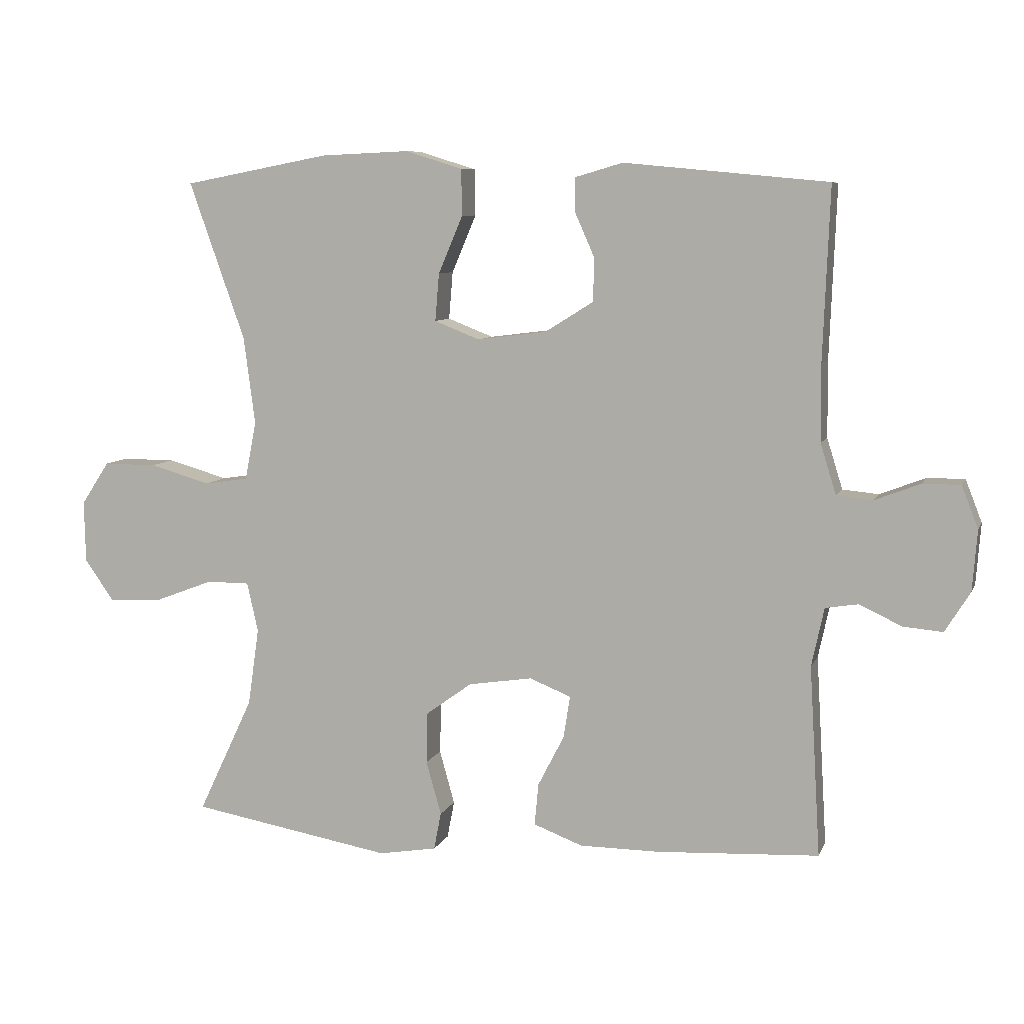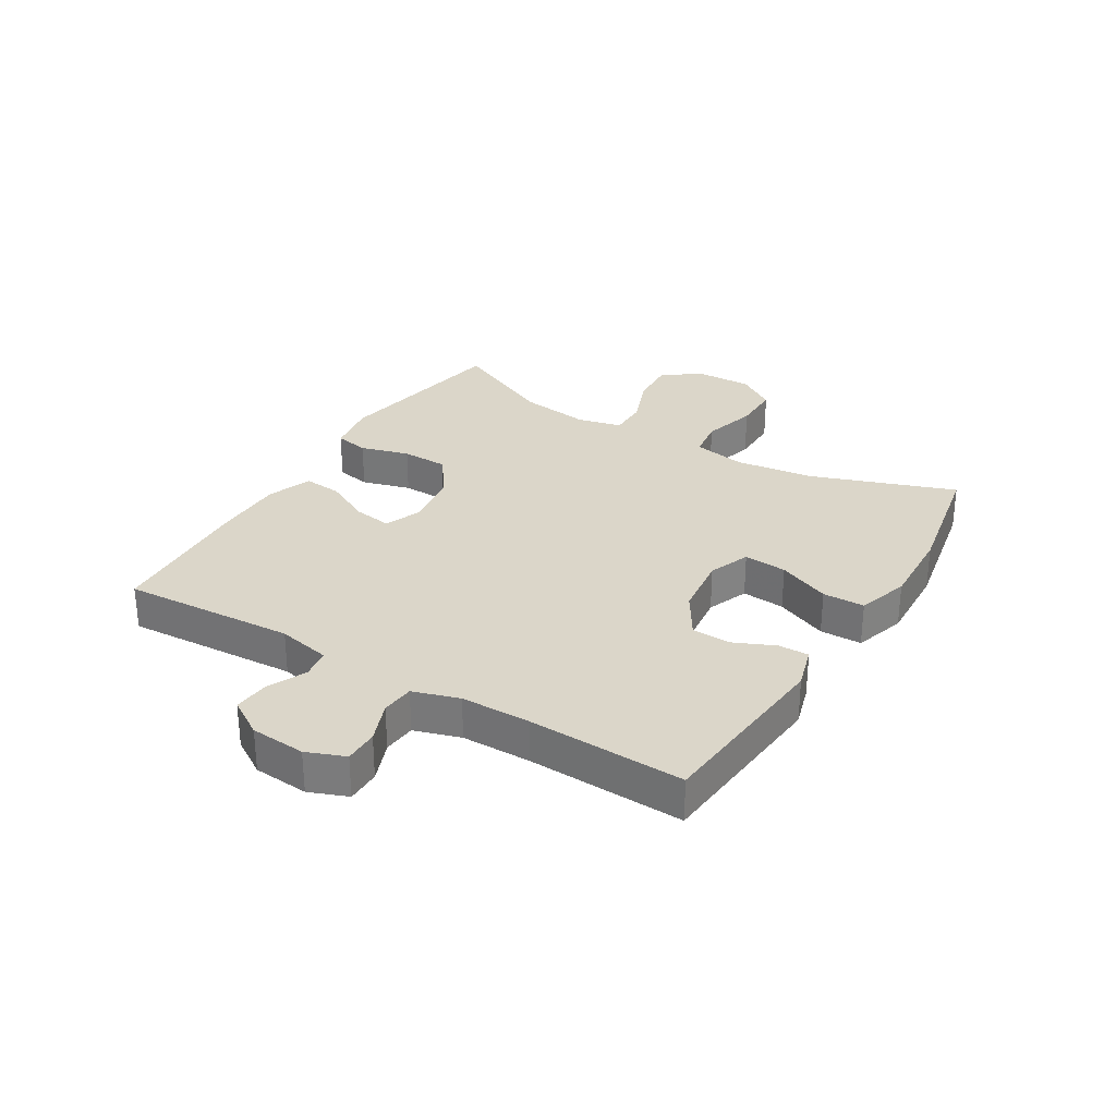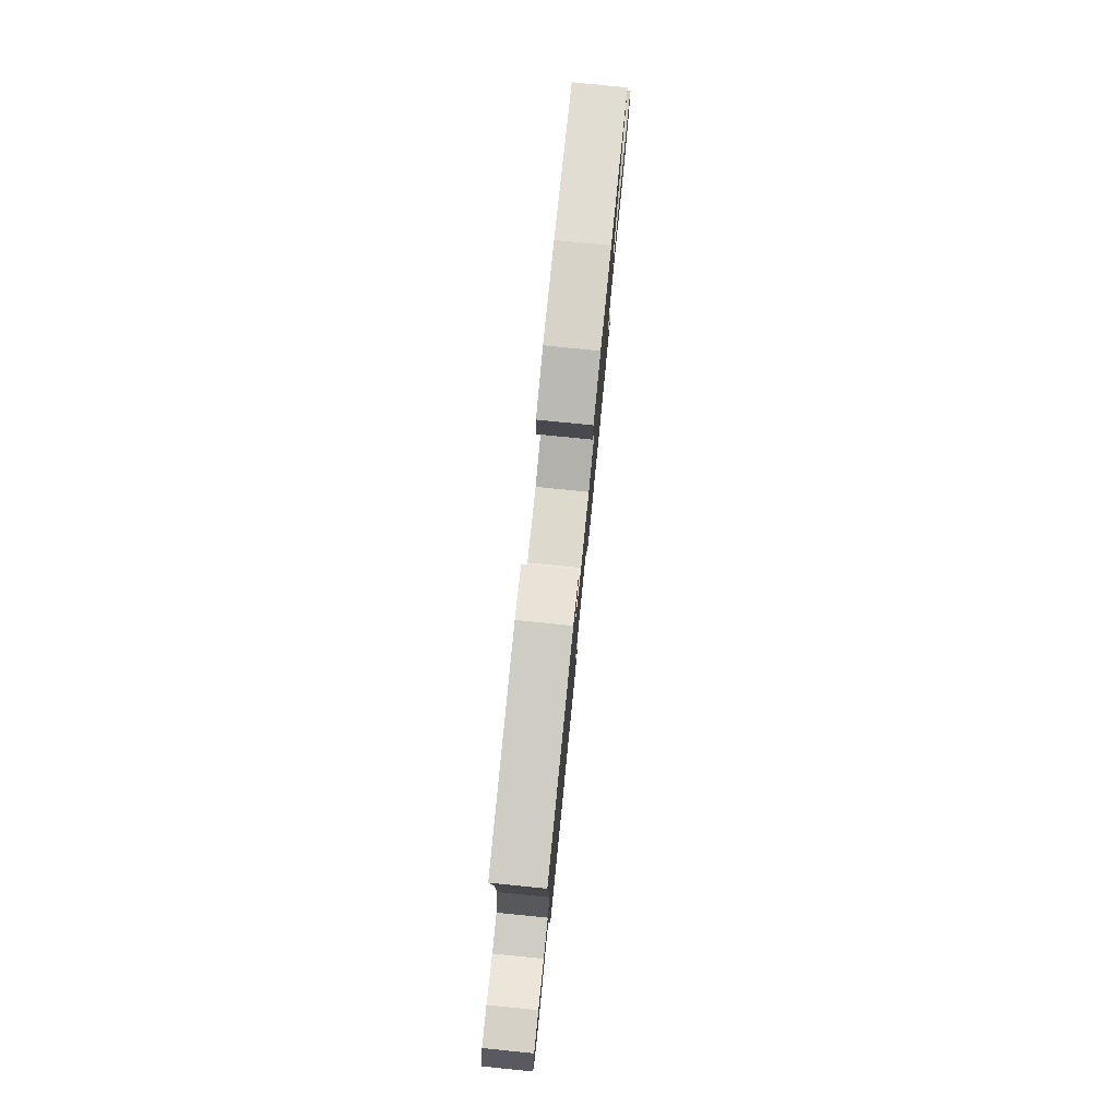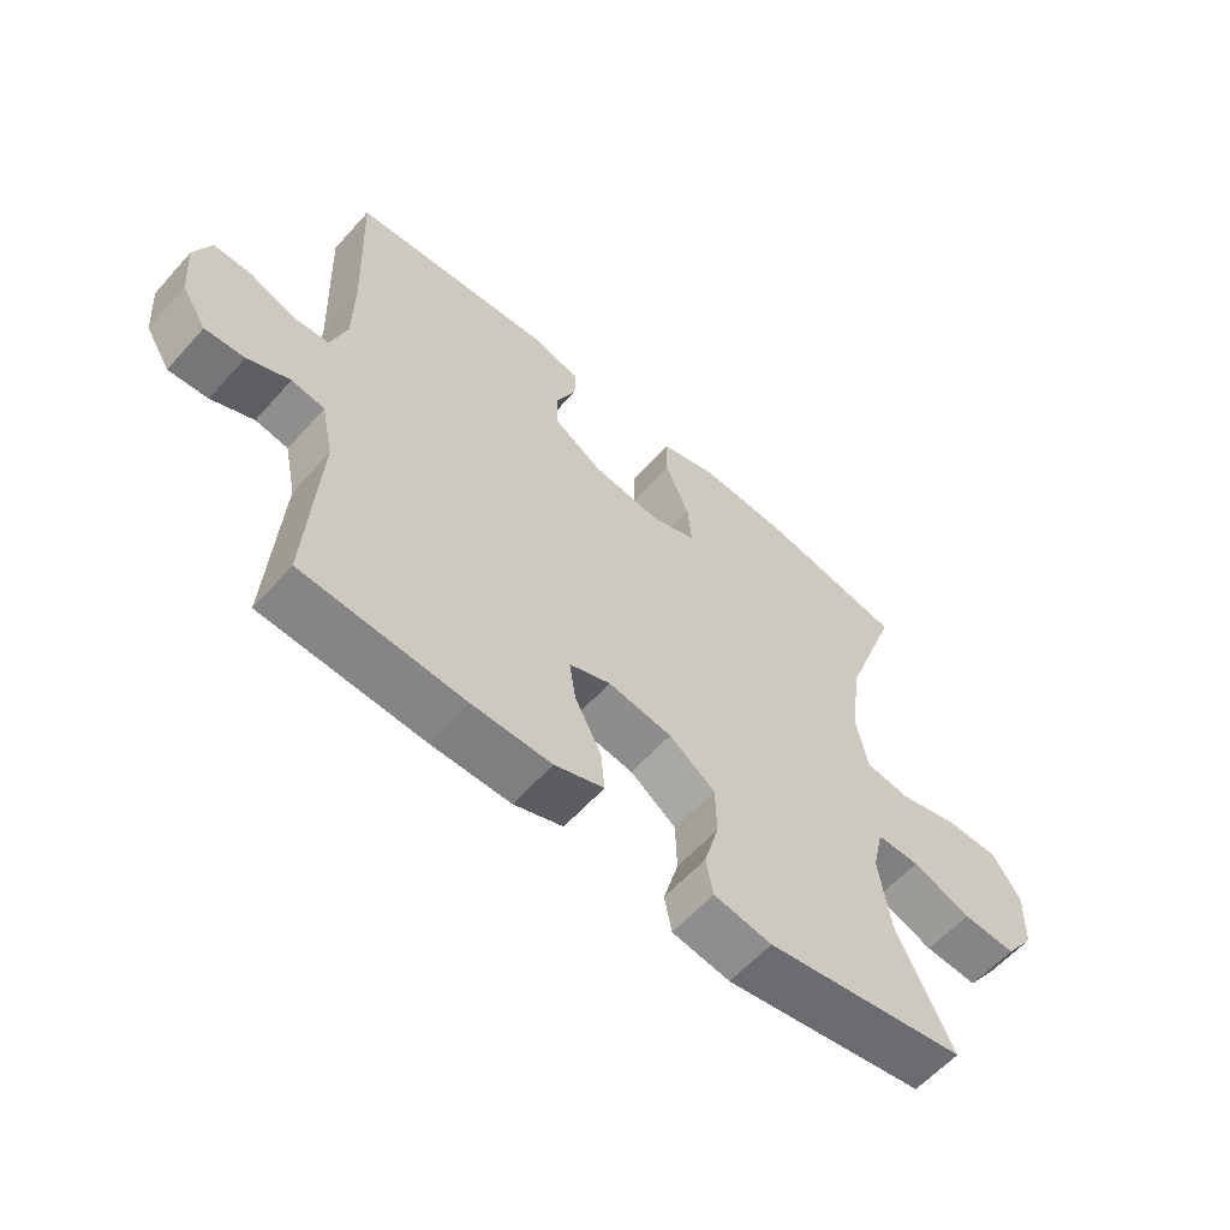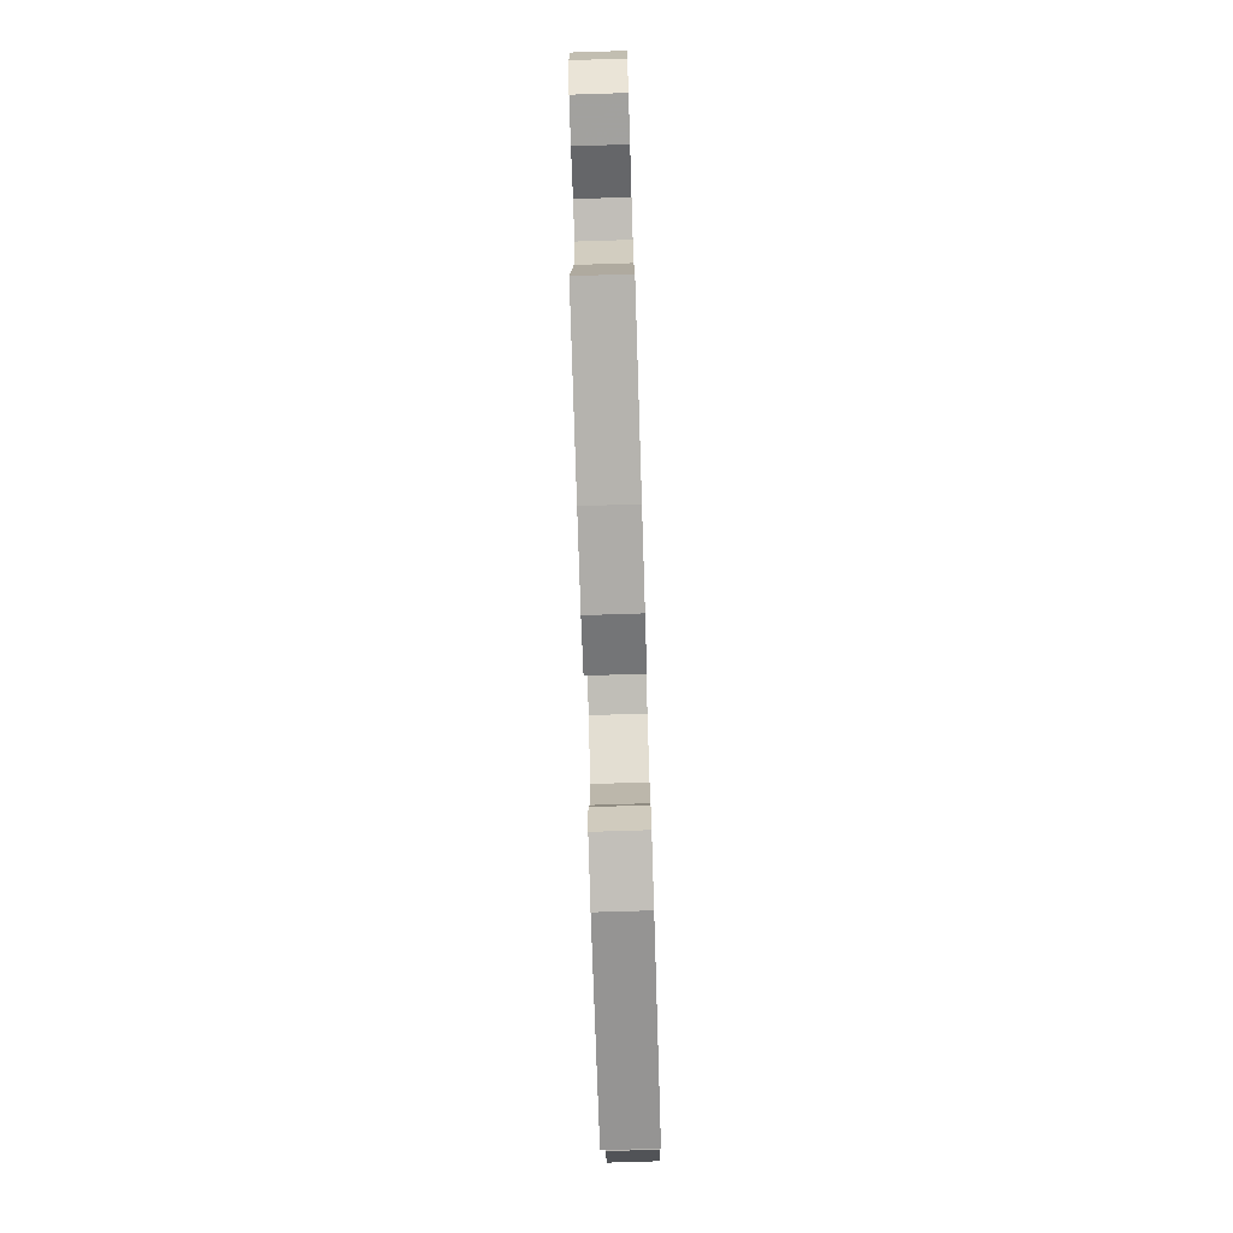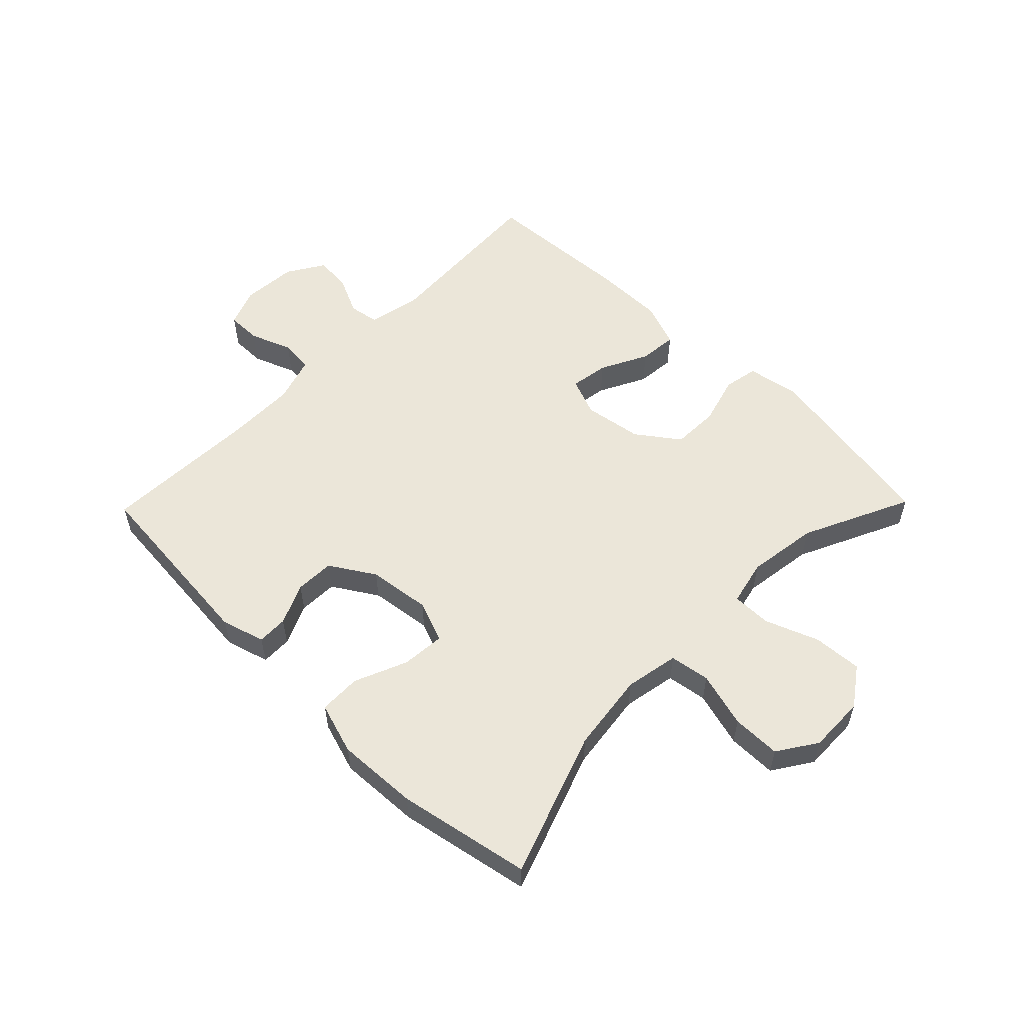
<metadata>
{"format":"obj","ext":"obj","renderer":"f3d","projection":"perspective","resolution":1024,"background":"white","views":[{"elev":8.0,"azim":-164.1,"up":"+Z"},{"elev":29.9,"azim":-58.8,"up":"+Y"},{"elev":79.3,"azim":-84.3,"up":"+Z"},{"elev":-59.8,"azim":-41.6,"up":"+Z"},{"elev":-76.9,"azim":-88.2,"up":"+Z"},{"elev":55.6,"azim":44.3,"up":"+Y"}]}
</metadata>
<code>
v 0.5 0.07 0.5
v 0.415 0.07 0.26
v 0.398 0.07 0.128
v 0.415 0.07 0.039
v 0.482 0.07 0.029
v 0.574 0.07 0.055
v 0.655 0.07 0.055
v 0.698 0.07 -0.01
v 0.696 0.07 -0.104
v 0.651 0.07 -0.168
v 0.57 0.07 -0.163
v 0.481 0.07 -0.129
v 0.416 0.07 -0.129
v 0.399 0.07 -0.204
v 0.416 0.07 -0.322
v 0.5 0.07 -0.5
v 0.194 0.07 -0.553
v 0.106 0.07 -0.538
v 0.095 0.07 -0.481
v 0.118 0.07 -0.399
v 0.116 0.07 -0.321
v 0.046 0.07 -0.27
v -0.051 0.07 -0.255
v -0.114 0.07 -0.28
v -0.104 0.07 -0.344
v -0.064 0.07 -0.422
v -0.058 0.07 -0.486
v -0.133 0.07 -0.514
v -0.254 0.07 -0.514
v -0.5 0.07 -0.5
v -0.483 0.07 -0.211
v -0.502 0.07 -0.122
v -0.552 0.07 -0.114
v -0.616 0.07 -0.144
v -0.676 0.07 -0.149
v -0.714 0.07 -0.088
v -0.721 0.07 0.004
v -0.696 0.07 0.068
v -0.639 0.07 0.068
v -0.57 0.07 0.041
v -0.515 0.07 0.046
v -0.491 0.07 0.123
v -0.49 0.07 0.239
v -0.5 0.07 0.5
v -0.19 0.07 0.529
v -0.118 0.07 0.508
v -0.119 0.07 0.457
v -0.149 0.07 0.389
v -0.147 0.07 0.324
v -0.073 0.07 0.278
v 0.031 0.07 0.265
v 0.1 0.07 0.292
v 0.094 0.07 0.364
v 0.057 0.07 0.451
v 0.058 0.07 0.521
v 0.144 0.07 0.548
v 0.279 0.07 0.542
v 0.5 0 0.5
v 0.415 0 0.26
v 0.398 0 0.128
v 0.415 0 0.039
v 0.482 0 0.029
v 0.574 0 0.055
v 0.655 0 0.055
v 0.698 0 -0.01
v 0.696 0 -0.104
v 0.651 0 -0.168
v 0.57 0 -0.163
v 0.481 0 -0.129
v 0.416 0 -0.129
v 0.399 0 -0.204
v 0.416 0 -0.322
v 0.5 0 -0.5
v 0.194 0 -0.553
v 0.106 0 -0.538
v 0.095 0 -0.481
v 0.118 0 -0.399
v 0.116 0 -0.321
v 0.046 0 -0.27
v -0.051 0 -0.255
v -0.114 0 -0.28
v -0.104 0 -0.344
v -0.064 0 -0.422
v -0.058 0 -0.486
v -0.133 0 -0.514
v -0.254 0 -0.514
v -0.5 0 -0.5
v -0.483 0 -0.211
v -0.502 0 -0.122
v -0.552 0 -0.114
v -0.616 0 -0.144
v -0.676 0 -0.149
v -0.714 0 -0.088
v -0.721 0 0.004
v -0.696 0 0.068
v -0.639 0 0.068
v -0.57 0 0.041
v -0.515 0 0.046
v -0.491 0 0.123
v -0.49 0 0.239
v -0.5 0 0.5
v -0.19 0 0.529
v -0.118 0 0.508
v -0.119 0 0.457
v -0.149 0 0.389
v -0.147 0 0.324
v -0.073 0 0.278
v 0.031 0 0.265
v 0.1 0 0.292
v 0.094 0 0.364
v 0.057 0 0.451
v 0.058 0 0.521
v 0.144 0 0.548
v 0.279 0 0.542
f 57 1 2
f 56 57 2
f 55 56 2
f 54 55 2
f 53 54 2
f 52 53 2 3
f 51 52 3 4
f 50 51 4
f 46 47 48
f 45 46 48
f 44 45 48
f 43 44 48
f 42 43 48 49
f 41 42 49 50
f 38 39 40
f 37 38 40
f 36 37 40
f 35 36 40
f 34 35 40
f 33 34 40
f 32 33 40 41
f 41 50 4
f 32 41 4
f 31 32 4
f 29 30 31
f 28 29 31
f 27 28 31
f 26 27 31
f 25 26 31
f 18 19 20
f 17 18 20
f 16 17 20
f 15 16 20
f 14 15 20 21
f 13 14 21 22
f 10 11 12
f 9 10 12
f 8 9 12
f 7 8 12
f 6 7 12
f 5 6 12
f 5 12 13
f 13 22 23
f 5 13 23
f 4 5 23
f 24 25 31
f 4 23 24 31
f 59 58 114
f 59 114 113
f 59 113 112
f 59 112 111
f 59 111 110
f 60 59 110 109
f 61 60 109 108
f 61 108 107
f 105 104 103
f 105 103 102
f 105 102 101
f 105 101 100
f 106 105 100 99
f 107 106 99 98
f 97 96 95
f 97 95 94
f 97 94 93
f 97 93 92
f 97 92 91
f 97 91 90
f 98 97 90 89
f 61 107 98
f 61 98 89
f 61 89 88
f 88 87 86
f 88 86 85
f 88 85 84
f 88 84 83
f 88 83 82
f 77 76 75
f 77 75 74
f 77 74 73
f 77 73 72
f 78 77 72 71
f 79 78 71 70
f 69 68 67
f 69 67 66
f 69 66 65
f 69 65 64
f 69 64 63
f 69 63 62
f 70 69 62
f 80 79 70
f 80 70 62
f 80 62 61
f 88 82 81
f 88 81 80 61
f 1 58 59 2
f 2 59 60 3
f 3 60 61 4
f 4 61 62 5
f 5 62 63 6
f 6 63 64 7
f 7 64 65 8
f 8 65 66 9
f 9 66 67 10
f 10 67 68 11
f 11 68 69 12
f 12 69 70 13
f 13 70 71 14
f 14 71 72 15
f 15 72 73 16
f 16 73 74 17
f 17 74 75 18
f 18 75 76 19
f 19 76 77 20
f 20 77 78 21
f 21 78 79 22
f 22 79 80 23
f 23 80 81 24
f 24 81 82 25
f 25 82 83 26
f 26 83 84 27
f 27 84 85 28
f 28 85 86 29
f 29 86 87 30
f 30 87 88 31
f 31 88 89 32
f 32 89 90 33
f 33 90 91 34
f 34 91 92 35
f 35 92 93 36
f 36 93 94 37
f 37 94 95 38
f 38 95 96 39
f 39 96 97 40
f 40 97 98 41
f 41 98 99 42
f 42 99 100 43
f 43 100 101 44
f 44 101 102 45
f 45 102 103 46
f 46 103 104 47
f 47 104 105 48
f 48 105 106 49
f 49 106 107 50
f 50 107 108 51
f 51 108 109 52
f 52 109 110 53
f 53 110 111 54
f 54 111 112 55
f 55 112 113 56
f 56 113 114 57
f 57 114 58 1

</code>
